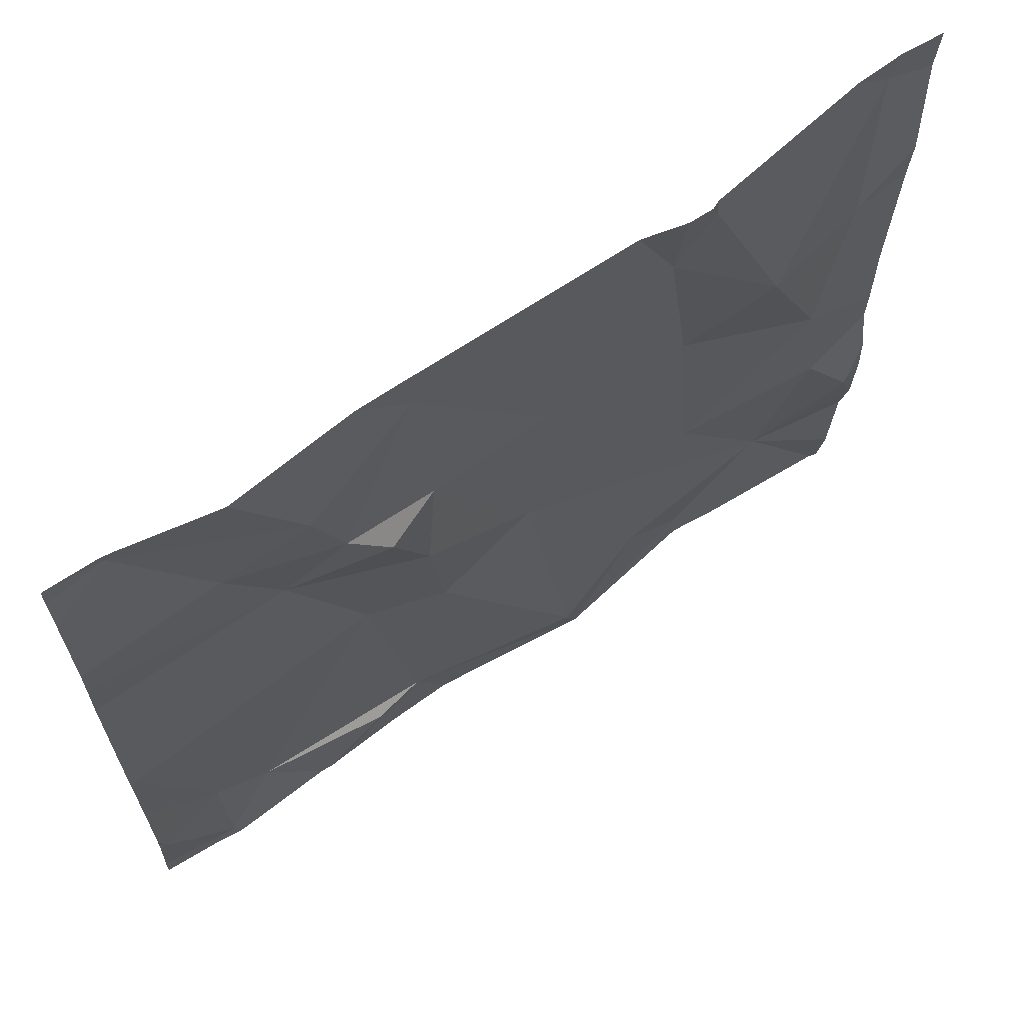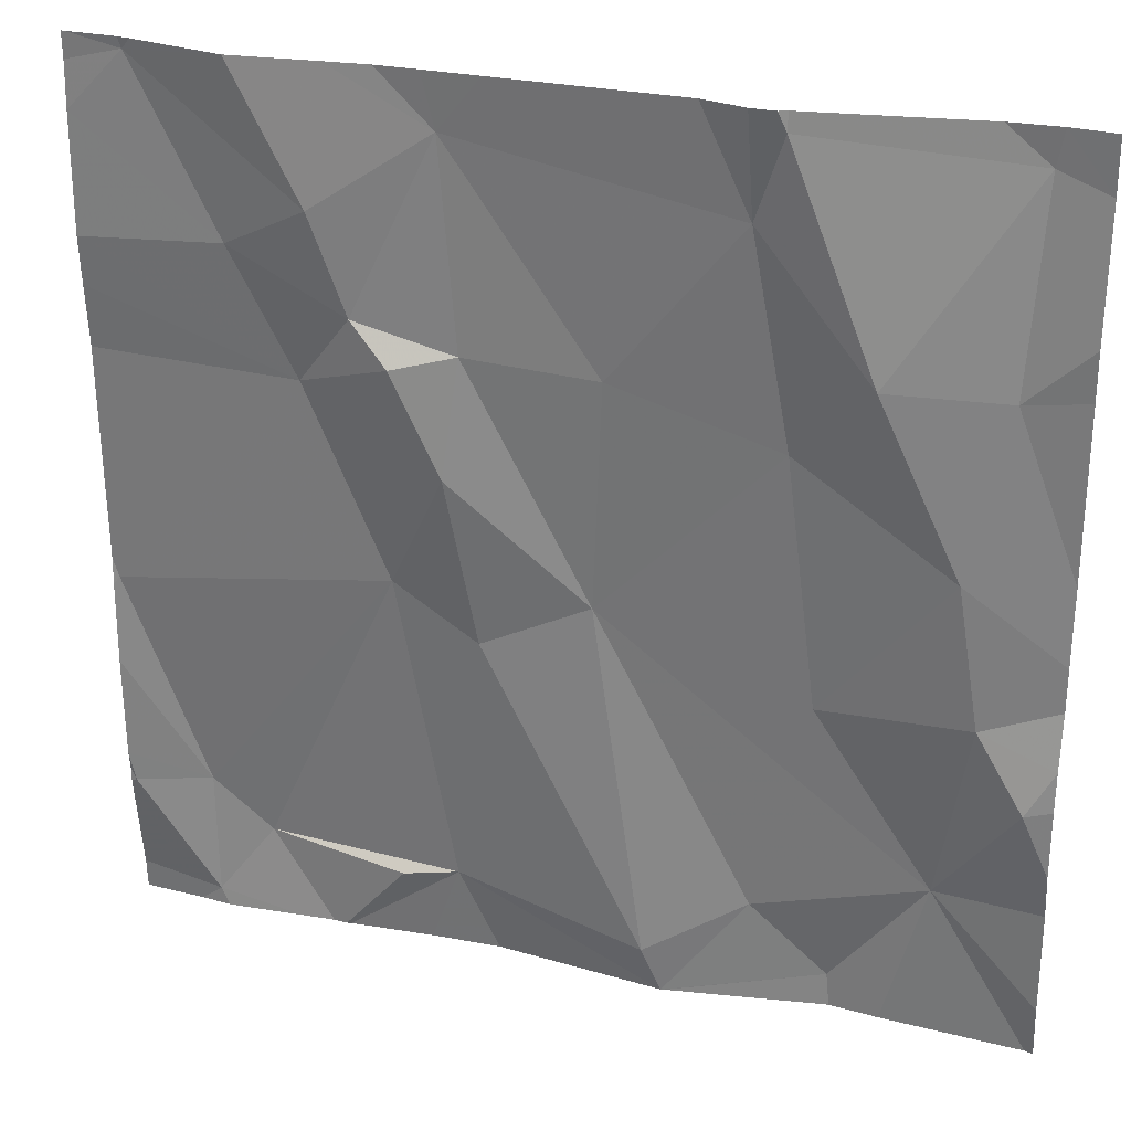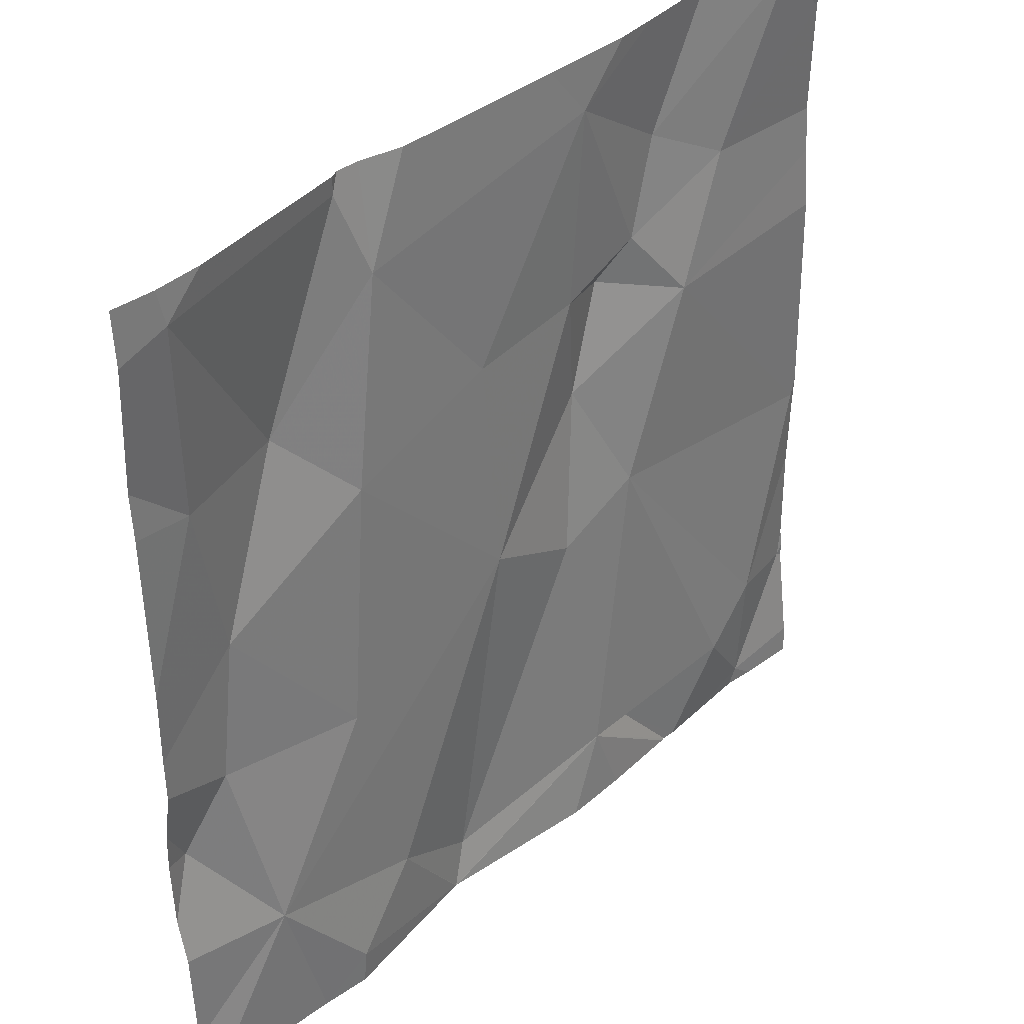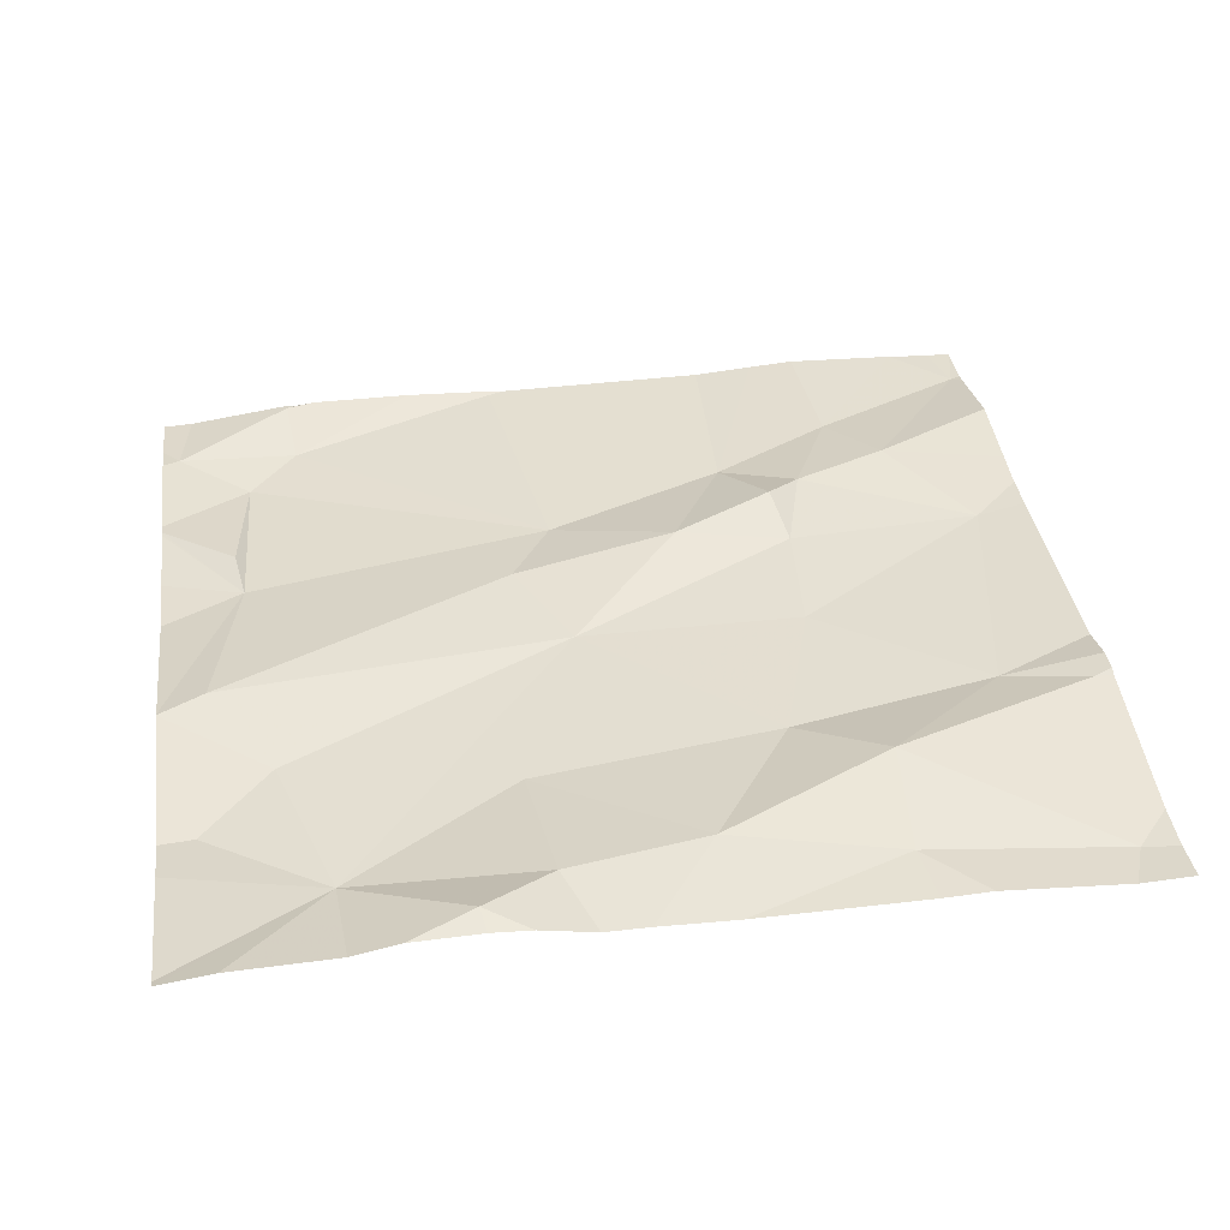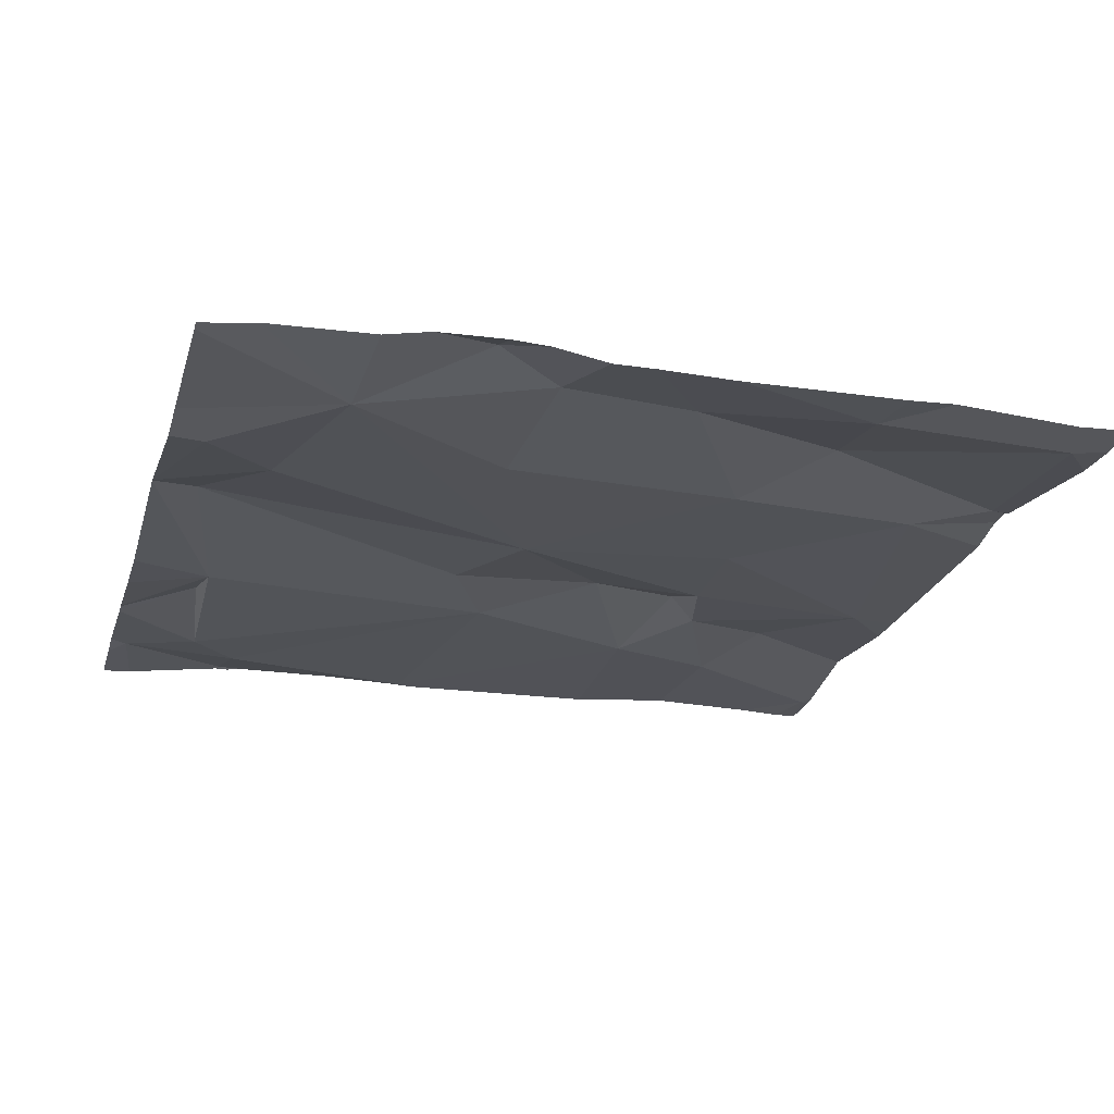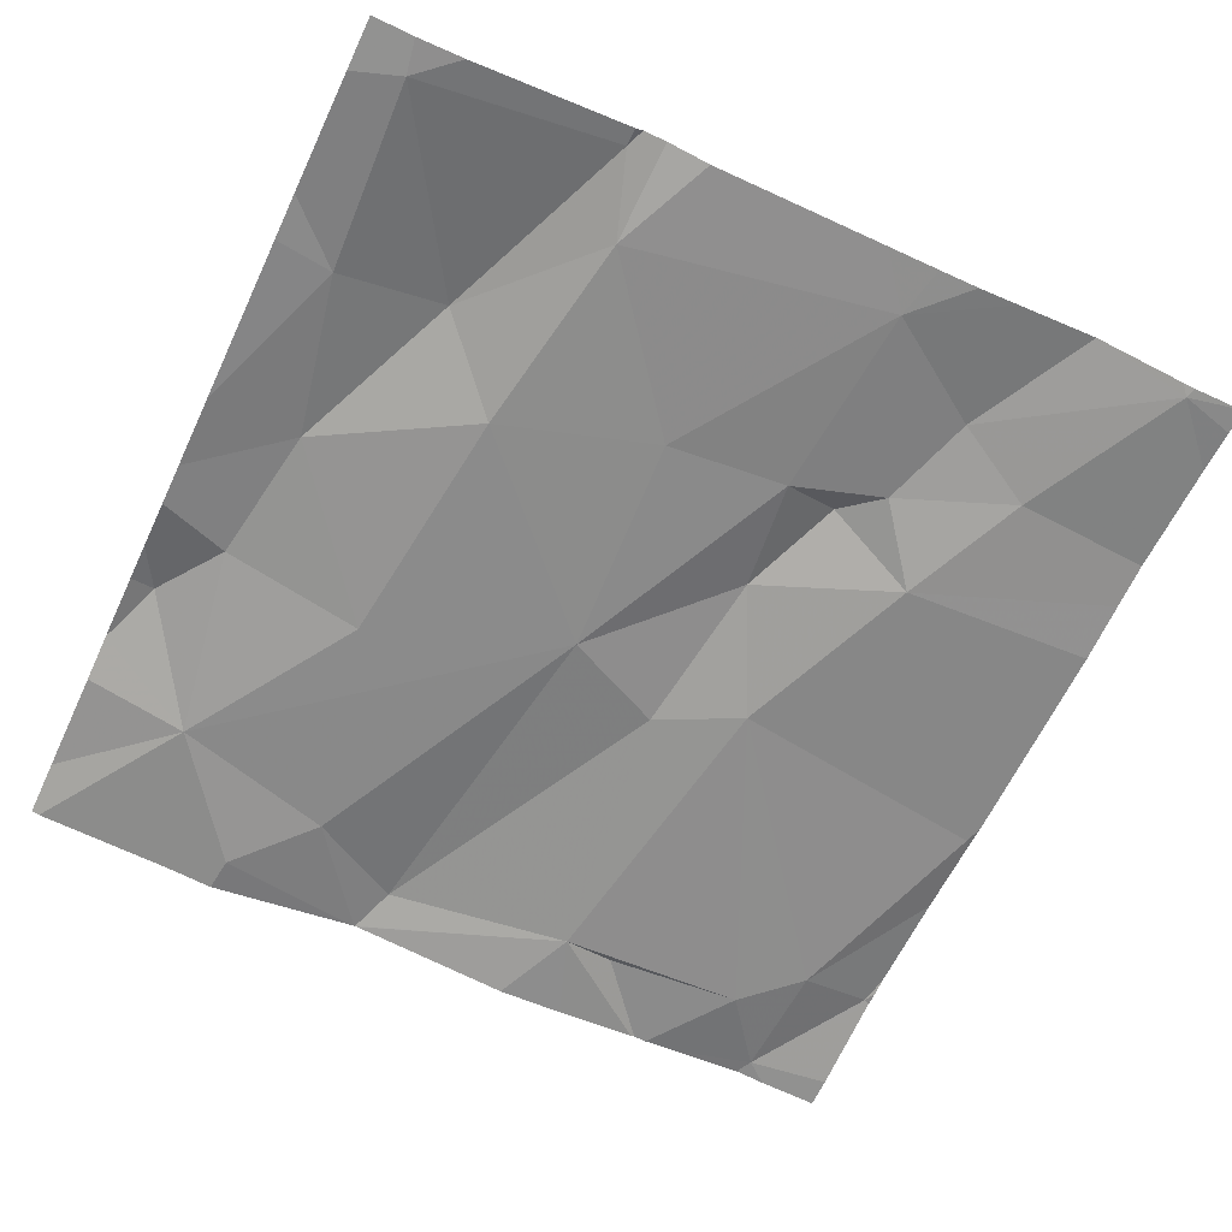
<metadata>
{"format":"obj","ext":"obj","renderer":"f3d","projection":"perspective","resolution":1024,"background":"white","views":[{"elev":66.8,"azim":-34.0,"up":"+Y"},{"elev":28.2,"azim":18.1,"up":"+Y"},{"elev":37.9,"azim":134.1,"up":"+Y"},{"elev":35.3,"azim":82.3,"up":"+Z"},{"elev":-23.6,"azim":74.5,"up":"+Z"},{"elev":-62.1,"azim":154.8,"up":"+Z"}]}
</metadata>
<code>
v -115 266.2 500.6
v -115.2 265.4 500.6
v -115.3 266.2 500.6
v -115.3 265.3 500.6
v -115.3 266.2 500.6
v -114.7 266.2 500.6
v -114.4 265.5 500.6
v -115 265.4 500.6
v -115 265.8 500.6
v -115 265.7 500.6
v -115.1 265.9 500.6
v -115 265.4 500.6
v -114.4 266 500.6
v -115 266.2 500.6
v -115.3 265.4 500.6
v -114.7 266.2 500.6
v -114.7 266.2 500.6
v -115 266.2 500.6
v -114.4 265.6 500.6
v -115.3 265.4 500.6
v -114.4 265.7 500.6
v -115.2 266 500.6
v -115.1 266.1 500.6
v -115.1 266 500.6
v -115.3 265.7 500.6
v -114.4 265.3 500.6
v -114.4 265.6 500.6
v -115 265.9 500.6
v -115 266 500.6
v -114.4 265.8 500.6
v -115 265.7 500.6
v -114.5 265.7 500.6
v -114.5 265.4 500.6
v -114.6 265.6 500.6
v -114.8 266 500.6
v -114.7 266.1 500.6
v -114.7 265.9 500.6
v -114.5 265.8 500.6
v -115 265.3 500.6
v -115.1 265.3 500.6
v -115.3 265.3 500.6
v -114.9 265.3 500.6
v -115.1 265.3 500.6
v -114.5 266 500.6
v -115.2 266.2 500.6
v -114.8 265.7 500.6
v -115.3 266.2 500.6
v -114.8 265.3 500.6
v -114.7 265.4 500.6
v -114.4 265.6 500.6
v -114.7 266.2 500.6
v -115.2 265.3 500.6
v -115.1 265.3 500.6
v -114.6 266 500.6
v -114.6 265.3 500.5
v -114.4 266.2 500.6
v -115.2 265.3 500.6
v -115.3 266.2 500.6
v -115.3 266.2 500.6
v -115.3 265.4 500.6
v -115.3 265.5 500.6
v -115.3 266 500.6
v -115.3 266 500.6
v -115.3 265.7 500.6
v -115.3 265.6 500.6
v -115.3 265.4 500.6
v -115.3 265.9 500.6
v -115.3 265.7 500.6
v -115.3 265.3 500.6
v -115.1 266.2 500.6
v -114.9 266.2 500.6
v -114.4 265.5 500.6
v -114.4 266 500.6
v -114.4 266.2 500.6
v -114.4 265.7 500.6
v -114.8 265.3 500.6
v -114.8 265.3 500.6
v -114.5 265.3 500.5
v -114.8 265.3 500.6
v -114.8 265.3 500.6
v -114.6 265.3 500.5
v -114.4 265.3 500.6
v -114.4 265.3 500.6
v -115.3 265.3 500.6
v -114.7 266.2 500.6
v -114.5 266.2 500.6
v -115.3 266.2 500.6
v -115.3 266.2 500.6
v -114.4 266.2 500.6
v -114.4 266.2 500.6
f 2 4 57
f 75 38 21
f 8 2 43
f 10 9 11
f 12 8 53
f 12 2 8
f 2 15 4
f 87 59 47
f 86 56 89
f 23 22 24
f 1 23 24
f 11 22 62
f 15 25 64
f 74 56 73
f 22 5 58
f 9 28 11
f 29 1 24
f 25 11 67
f 73 44 13
f 15 10 25
f 61 15 65
f 4 20 66
f 10 31 9
f 10 15 2
f 2 12 10
f 31 10 12
f 72 33 26
f 77 49 76
f 5 23 45
f 10 11 25
f 7 50 33
f 28 24 11
f 24 22 11
f 85 36 6
f 15 20 4
f 28 29 24
f 23 5 22
f 23 1 70
f 33 32 34
f 1 35 36
f 38 37 34
f 76 48 12
f 6 36 17
f 9 31 46
f 49 48 76
f 50 32 33
f 36 51 17
f 71 36 85
f 16 51 56
f 49 33 46
f 34 37 46
f 49 46 48
f 12 48 31
f 32 50 19
f 46 31 48
f 52 4 41
f 38 54 37
f 29 28 9
f 9 46 29
f 38 44 54
f 55 49 77
f 7 33 72
f 76 12 80
f 17 51 16
f 37 54 36
f 49 55 33
f 71 1 36
f 54 51 36
f 56 44 73
f 35 37 36
f 51 54 56
f 38 32 21
f 32 38 34
f 78 55 81
f 41 4 69
f 30 38 75
f 35 29 46
f 46 37 35
f 34 46 33
f 16 56 86
f 54 44 56
f 35 1 29
f 58 5 59
f 42 12 39
f 39 12 40
f 59 5 47
f 60 20 61
f 21 32 19
f 61 20 15
f 18 1 71
f 62 22 58
f 63 11 62
f 19 50 27
f 27 50 7
f 64 25 68
f 65 15 64
f 40 12 53
f 30 44 38
f 66 20 60
f 53 8 43
f 13 44 30
f 67 11 63
f 68 25 67
f 3 5 45
f 69 4 66
f 45 23 70
f 41 69 84
f 43 2 57
f 82 33 83
f 57 4 52
f 89 74 90
f 78 33 55
f 79 55 77
f 47 5 88
f 14 1 18
f 80 12 42
f 81 55 79
f 82 26 33
f 83 33 78
f 70 1 14
f 88 5 3
f 89 56 74

</code>
